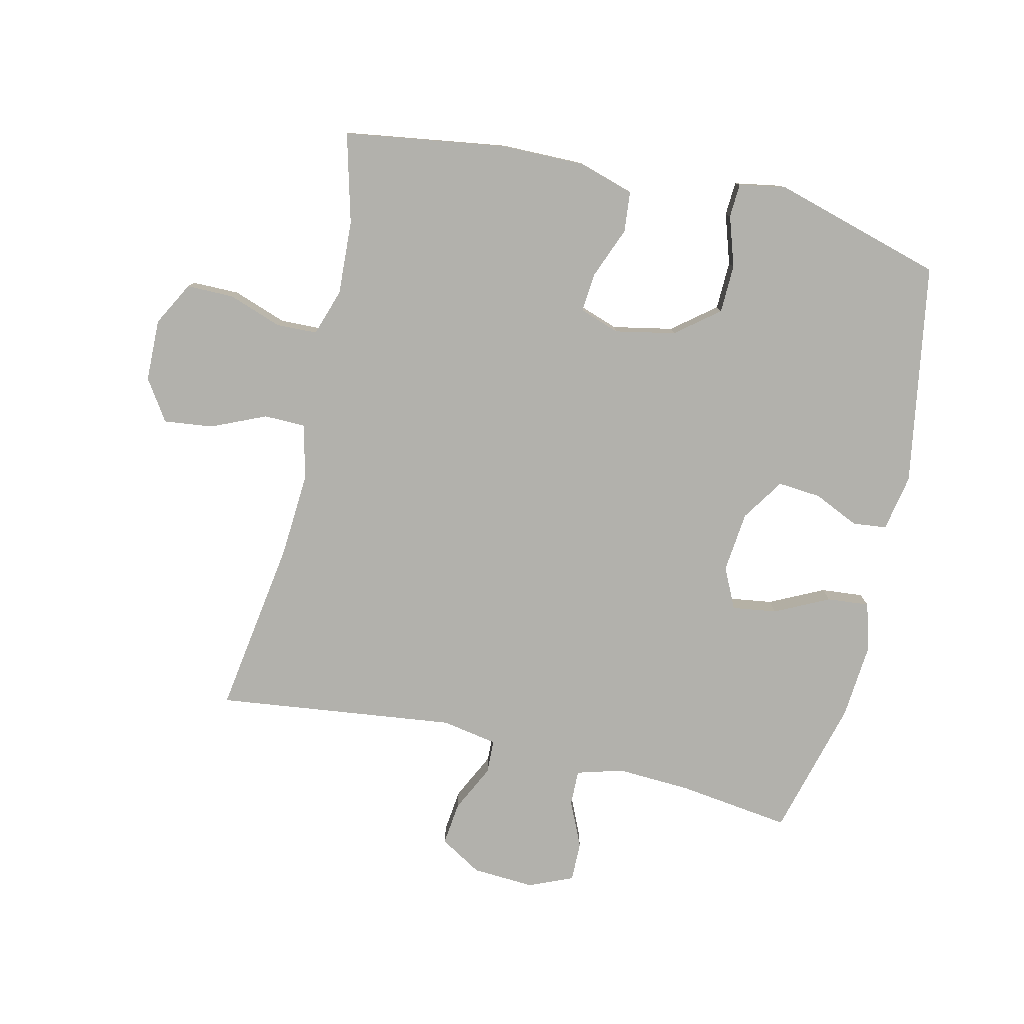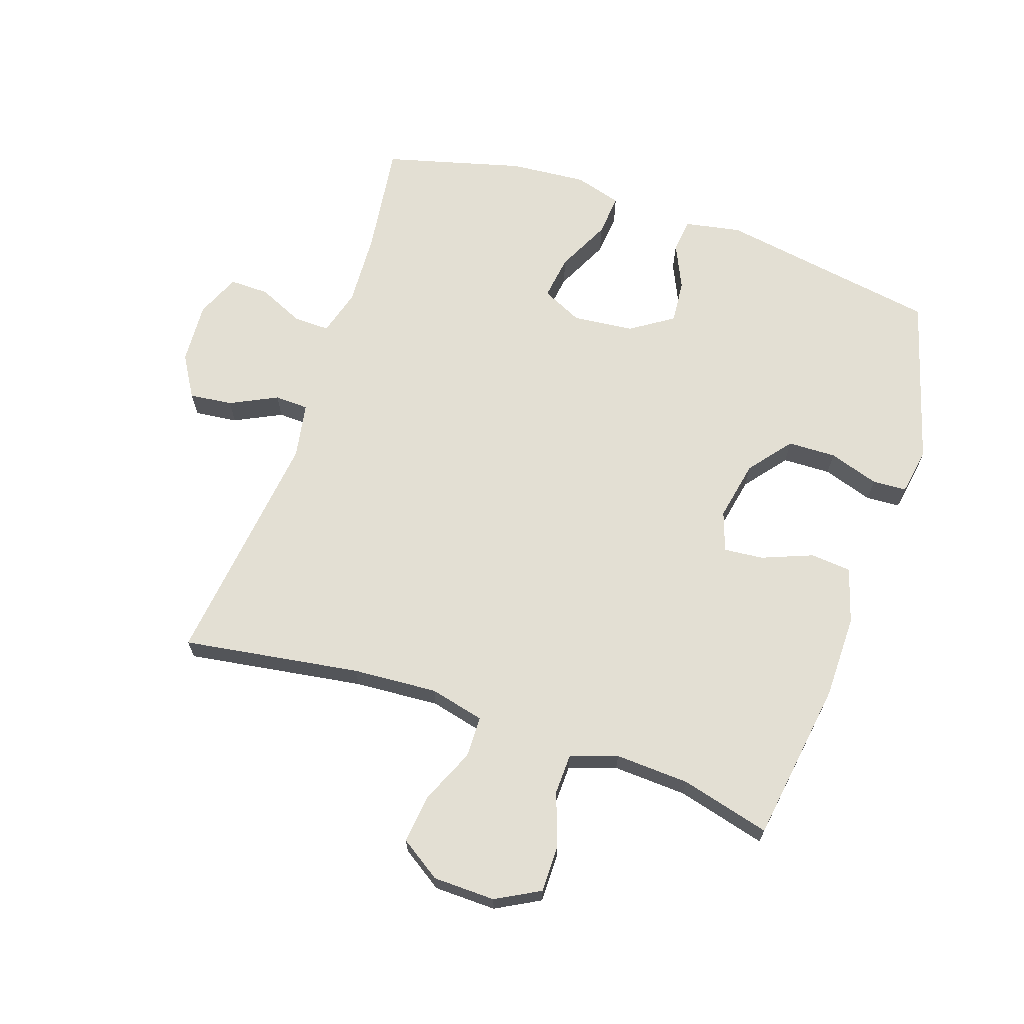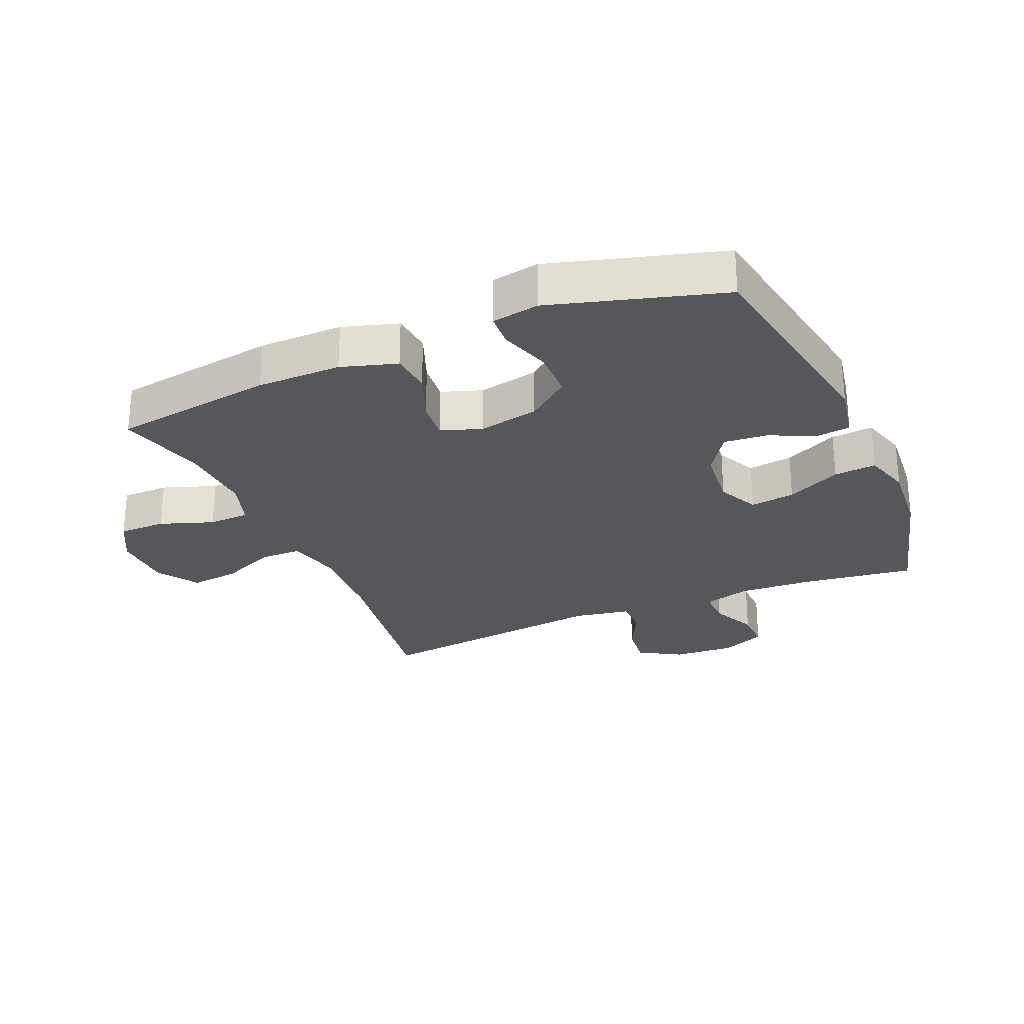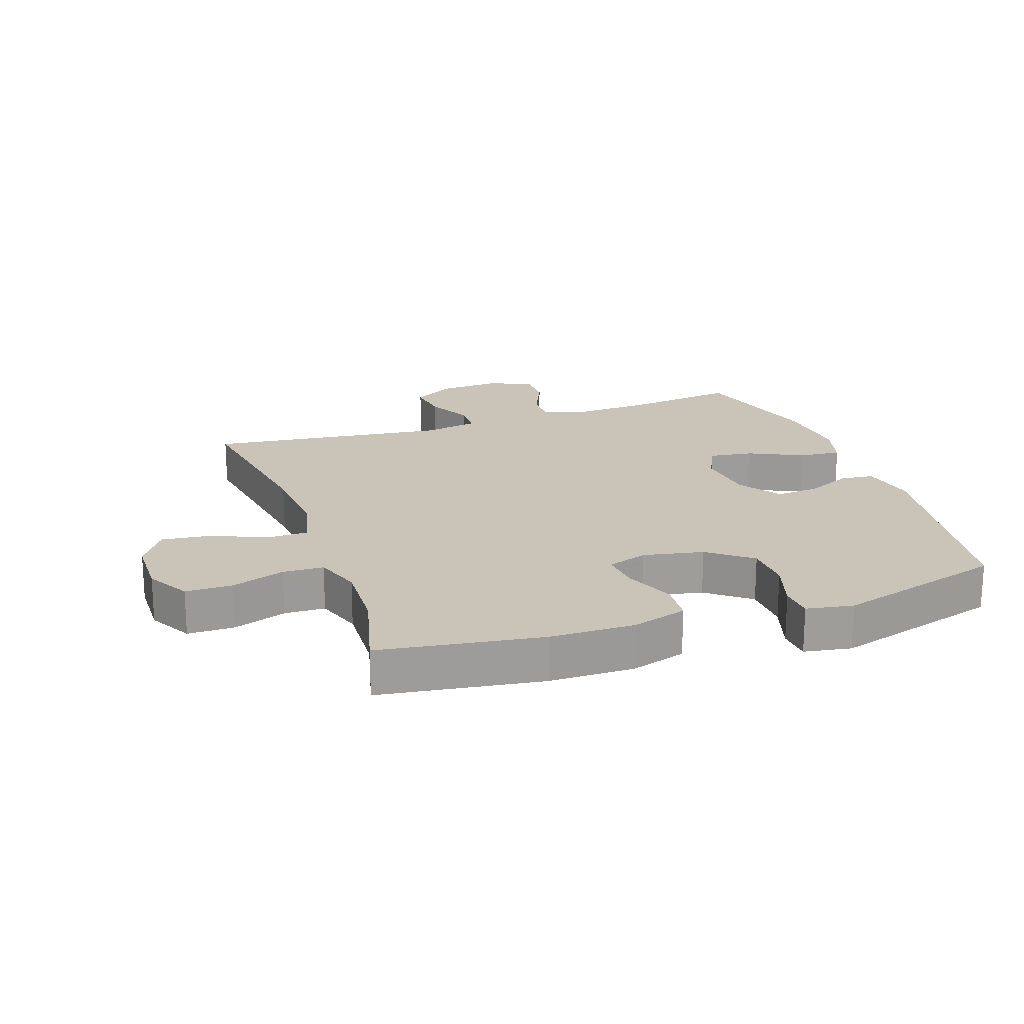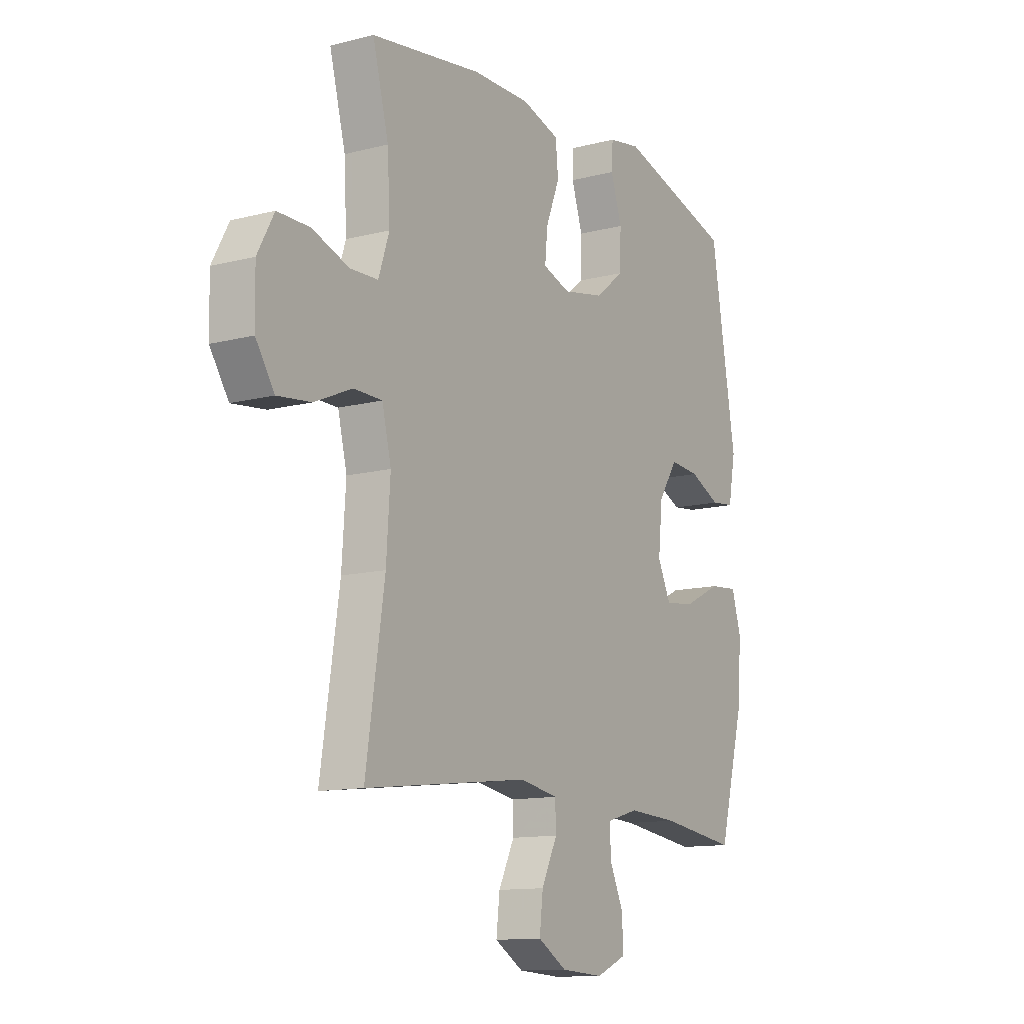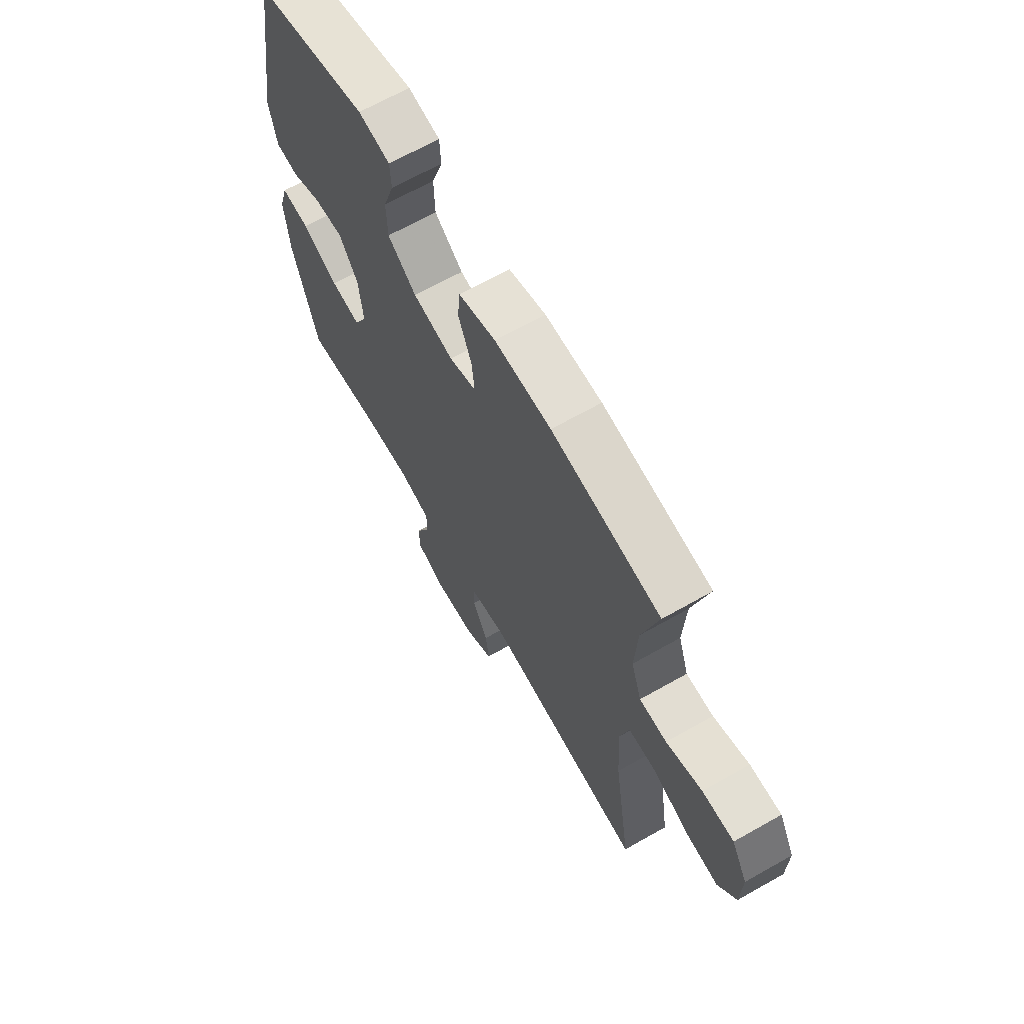
<metadata>
{"format":"obj","ext":"obj","renderer":"f3d","projection":"perspective","resolution":1024,"background":"white","views":[{"elev":-78.9,"azim":-13.0,"up":"+Y"},{"elev":66.9,"azim":-71.3,"up":"+Y"},{"elev":-26.7,"azim":23.3,"up":"+Y"},{"elev":20.0,"azim":-19.2,"up":"+Y"},{"elev":-12.3,"azim":-58.7,"up":"+Z"},{"elev":67.0,"azim":-119.6,"up":"+Z"}]}
</metadata>
<code>
v 0.5 0.07 0.5
v 0.559 0.07 0.147
v 0.542 0.07 0.057
v 0.488 0.07 0.051
v 0.416 0.07 0.084
v 0.347 0.07 0.09
v 0.302 0.07 0.022
v 0.292 0.07 -0.075
v 0.323 0.07 -0.14
v 0.394 0.07 -0.13
v 0.48 0.07 -0.088
v 0.547 0.07 -0.082
v 0.569 0.07 -0.157
v 0.559 0.07 -0.279
v 0.5 0.07 -0.5
v 0.32 0.07 -0.476
v 0.203 0.07 -0.47
v 0.129 0.07 -0.491
v 0.13 0.07 -0.548
v 0.163 0.07 -0.621
v 0.164 0.07 -0.684
v 0.094 0.07 -0.714
v -0.005 0.07 -0.708
v -0.072 0.07 -0.668
v -0.064 0.07 -0.599
v -0.027 0.07 -0.524
v -0.029 0.07 -0.47
v -0.118 0.07 -0.454
v -0.5 0.07 -0.5
v -0.457 0.07 -0.217
v -0.448 0.07 -0.082
v -0.469 0.07 0.005
v -0.535 0.07 0.006
v -0.622 0.07 -0.032
v -0.7 0.07 -0.041
v -0.743 0.07 0.024
v -0.745 0.07 0.123
v -0.707 0.07 0.193
v -0.632 0.07 0.193
v -0.547 0.07 0.163
v -0.482 0.07 0.165
v -0.457 0.07 0.24
v -0.463 0.07 0.358
v -0.5 0.07 0.5
v -0.242 0.07 0.538
v -0.108 0.07 0.539
v -0.02 0.07 0.512
v -0.014 0.07 0.447
v -0.046 0.07 0.366
v -0.052 0.07 0.303
v 0.012 0.07 0.281
v 0.108 0.07 0.3
v 0.176 0.07 0.354
v 0.178 0.07 0.431
v 0.152 0.07 0.511
v 0.155 0.07 0.565
v 0.23 0.07 0.578
v 0.5 0 0.5
v 0.559 0 0.147
v 0.542 0 0.057
v 0.488 0 0.051
v 0.416 0 0.084
v 0.347 0 0.09
v 0.302 0 0.022
v 0.292 0 -0.075
v 0.323 0 -0.14
v 0.394 0 -0.13
v 0.48 0 -0.088
v 0.547 0 -0.082
v 0.569 0 -0.157
v 0.559 0 -0.279
v 0.5 0 -0.5
v 0.32 0 -0.476
v 0.203 0 -0.47
v 0.129 0 -0.491
v 0.13 0 -0.548
v 0.163 0 -0.621
v 0.164 0 -0.684
v 0.094 0 -0.714
v -0.005 0 -0.708
v -0.072 0 -0.668
v -0.064 0 -0.599
v -0.027 0 -0.524
v -0.029 0 -0.47
v -0.118 0 -0.454
v -0.5 0 -0.5
v -0.457 0 -0.217
v -0.448 0 -0.082
v -0.469 0 0.005
v -0.535 0 0.006
v -0.622 0 -0.032
v -0.7 0 -0.041
v -0.743 0 0.024
v -0.745 0 0.123
v -0.707 0 0.193
v -0.632 0 0.193
v -0.547 0 0.163
v -0.482 0 0.165
v -0.457 0 0.24
v -0.463 0 0.358
v -0.5 0 0.5
v -0.242 0 0.538
v -0.108 0 0.539
v -0.02 0 0.512
v -0.014 0 0.447
v -0.046 0 0.366
v -0.052 0 0.303
v 0.012 0 0.281
v 0.108 0 0.3
v 0.176 0 0.354
v 0.178 0 0.431
v 0.152 0 0.511
v 0.155 0 0.565
v 0.23 0 0.578
f 54 55 56 57
f 53 54 57 1
f 52 53 1 2
f 51 52 2 3
f 50 51 3 4
f 46 47 48 49
f 46 49 50
f 43 44 45 46
f 42 43 46 50
f 41 42 50
f 37 38 39 40
f 37 40 41
f 36 37 41
f 33 34 35 36
f 32 33 36 41
f 31 32 41 50
f 28 29 30
f 27 28 30 31
f 23 24 25 26
f 23 26 27
f 22 23 27
f 19 20 21 22
f 18 19 22 27
f 17 18 27 31
f 13 14 15 16
f 10 11 12 13
f 9 10 13 16
f 8 9 16 17
f 50 4 5
f 50 5 6
f 31 50 6 7
f 7 8 17 31
f 114 113 112 111
f 58 114 111 110
f 59 58 110 109
f 60 59 109 108
f 61 60 108 107
f 106 105 104 103
f 107 106 103
f 103 102 101 100
f 107 103 100 99
f 107 99 98
f 97 96 95 94
f 98 97 94
f 98 94 93
f 93 92 91 90
f 98 93 90 89
f 107 98 89 88
f 87 86 85
f 88 87 85 84
f 83 82 81 80
f 84 83 80
f 84 80 79
f 79 78 77 76
f 84 79 76 75
f 88 84 75 74
f 73 72 71 70
f 70 69 68 67
f 73 70 67 66
f 74 73 66 65
f 62 61 107
f 63 62 107
f 64 63 107 88
f 88 74 65 64
f 1 58 59 2
f 2 59 60 3
f 3 60 61 4
f 4 61 62 5
f 5 62 63 6
f 6 63 64 7
f 7 64 65 8
f 8 65 66 9
f 9 66 67 10
f 10 67 68 11
f 11 68 69 12
f 12 69 70 13
f 13 70 71 14
f 14 71 72 15
f 15 72 73 16
f 16 73 74 17
f 17 74 75 18
f 18 75 76 19
f 19 76 77 20
f 20 77 78 21
f 21 78 79 22
f 22 79 80 23
f 23 80 81 24
f 24 81 82 25
f 25 82 83 26
f 26 83 84 27
f 27 84 85 28
f 28 85 86 29
f 29 86 87 30
f 30 87 88 31
f 31 88 89 32
f 32 89 90 33
f 33 90 91 34
f 34 91 92 35
f 35 92 93 36
f 36 93 94 37
f 37 94 95 38
f 38 95 96 39
f 39 96 97 40
f 40 97 98 41
f 41 98 99 42
f 42 99 100 43
f 43 100 101 44
f 44 101 102 45
f 45 102 103 46
f 46 103 104 47
f 47 104 105 48
f 48 105 106 49
f 49 106 107 50
f 50 107 108 51
f 51 108 109 52
f 52 109 110 53
f 53 110 111 54
f 54 111 112 55
f 55 112 113 56
f 56 113 114 57
f 57 114 58 1

</code>
